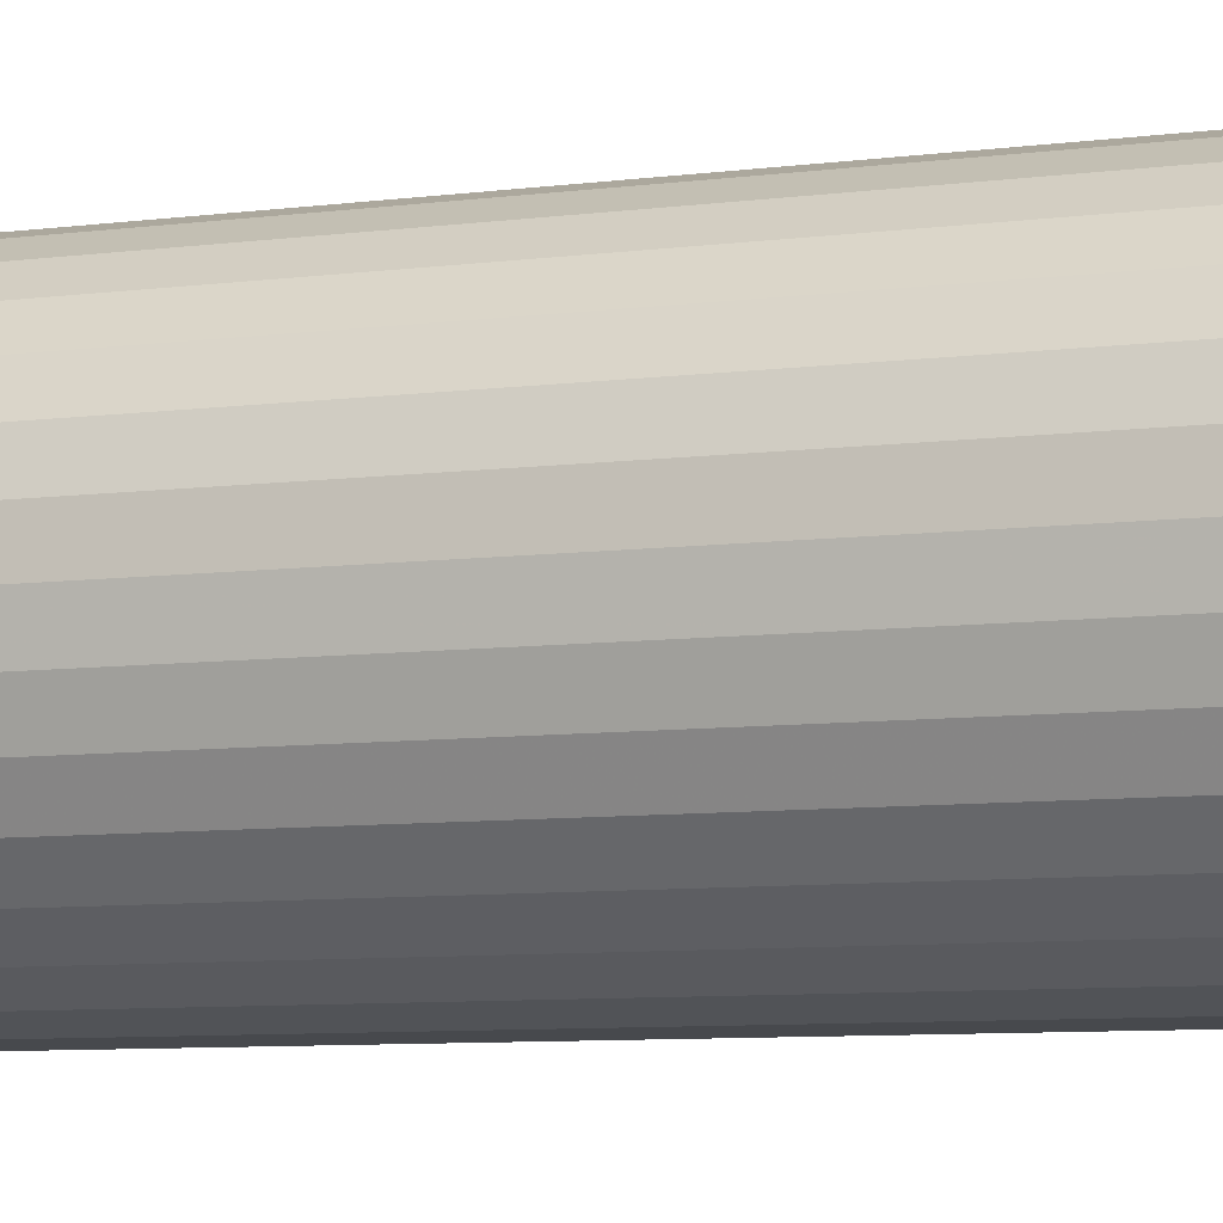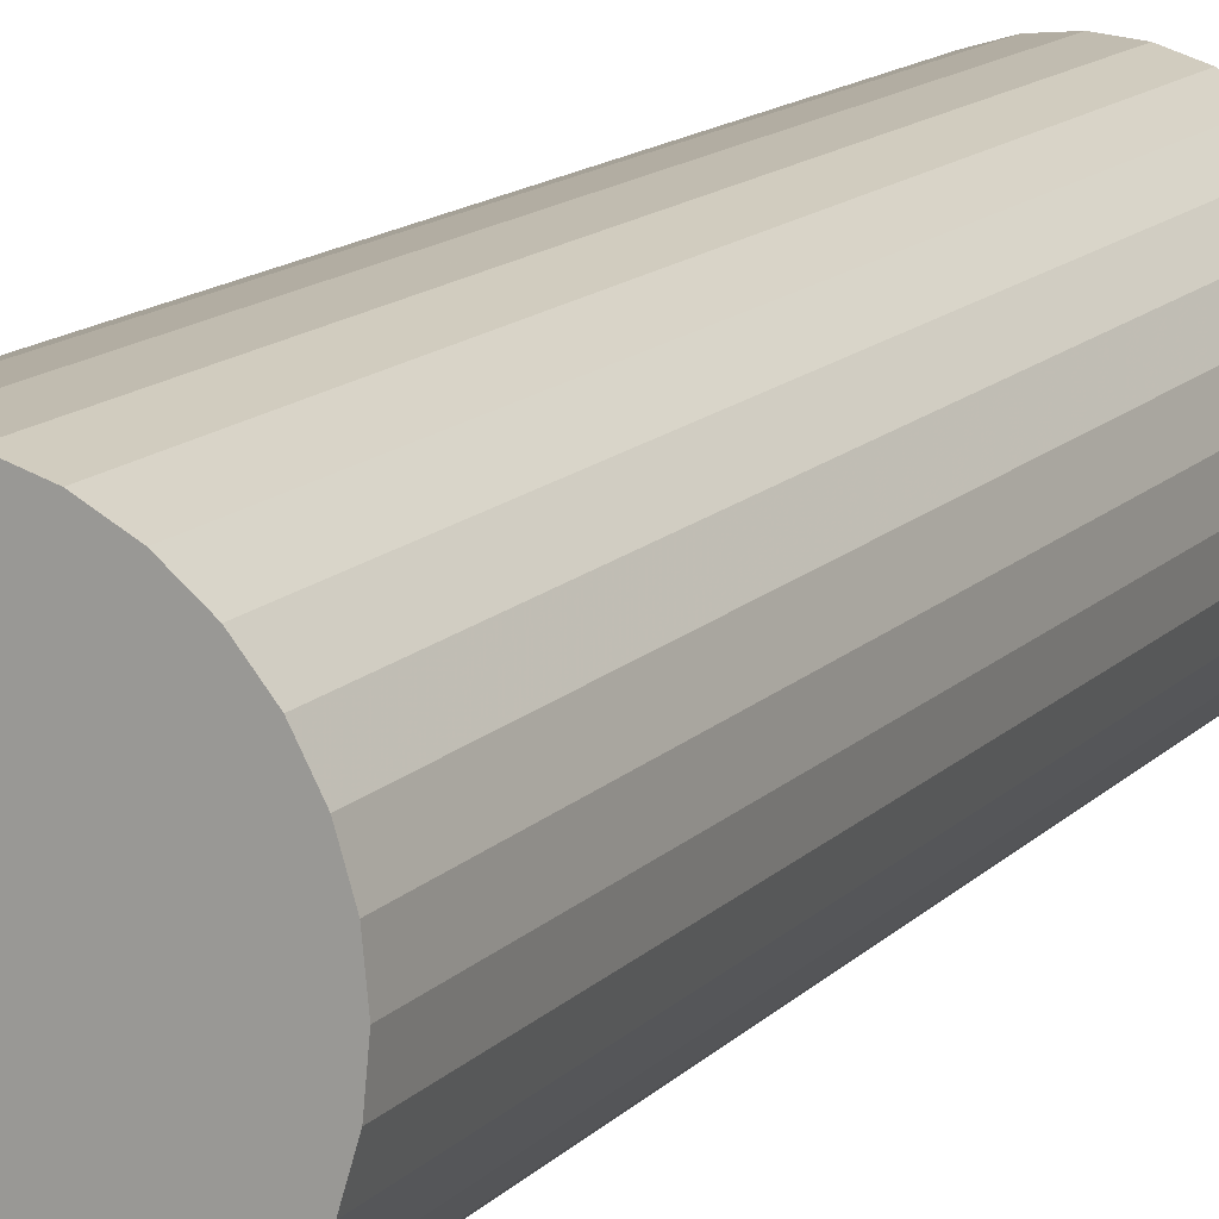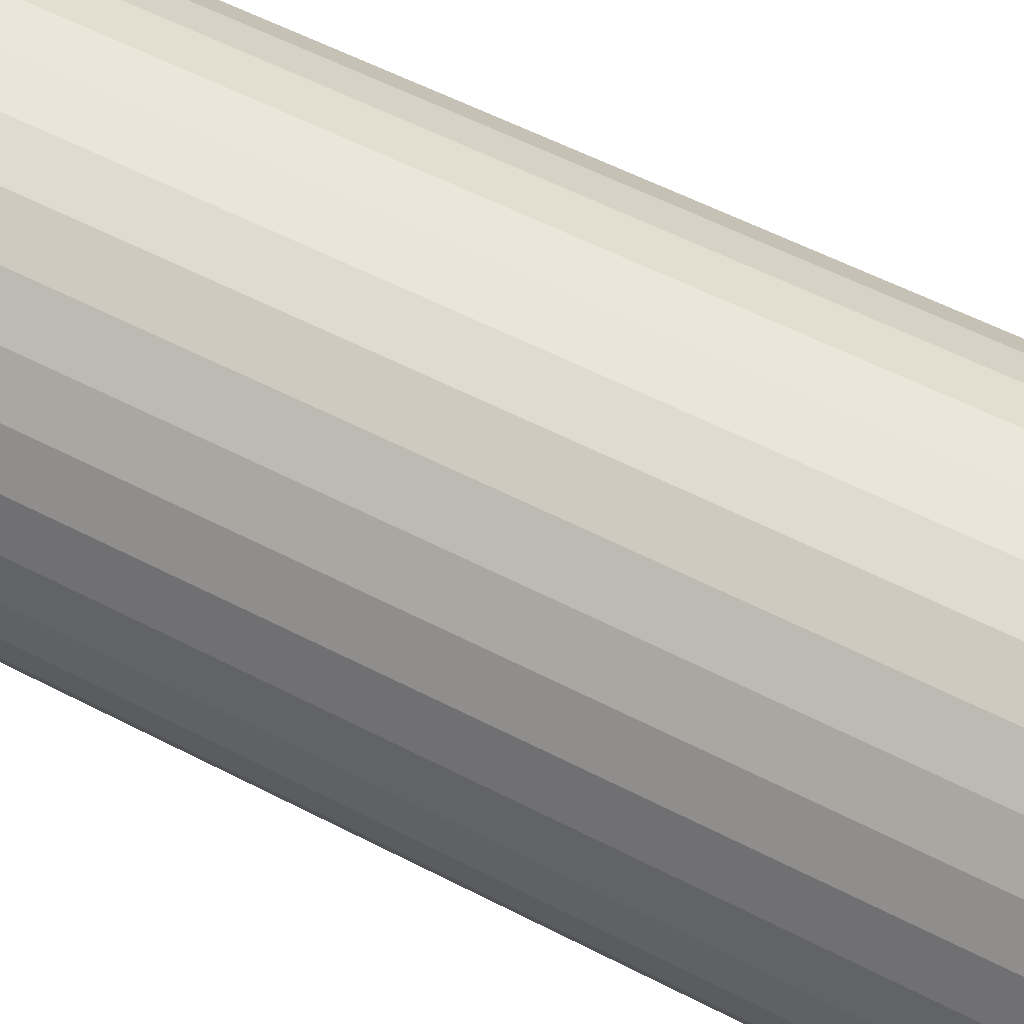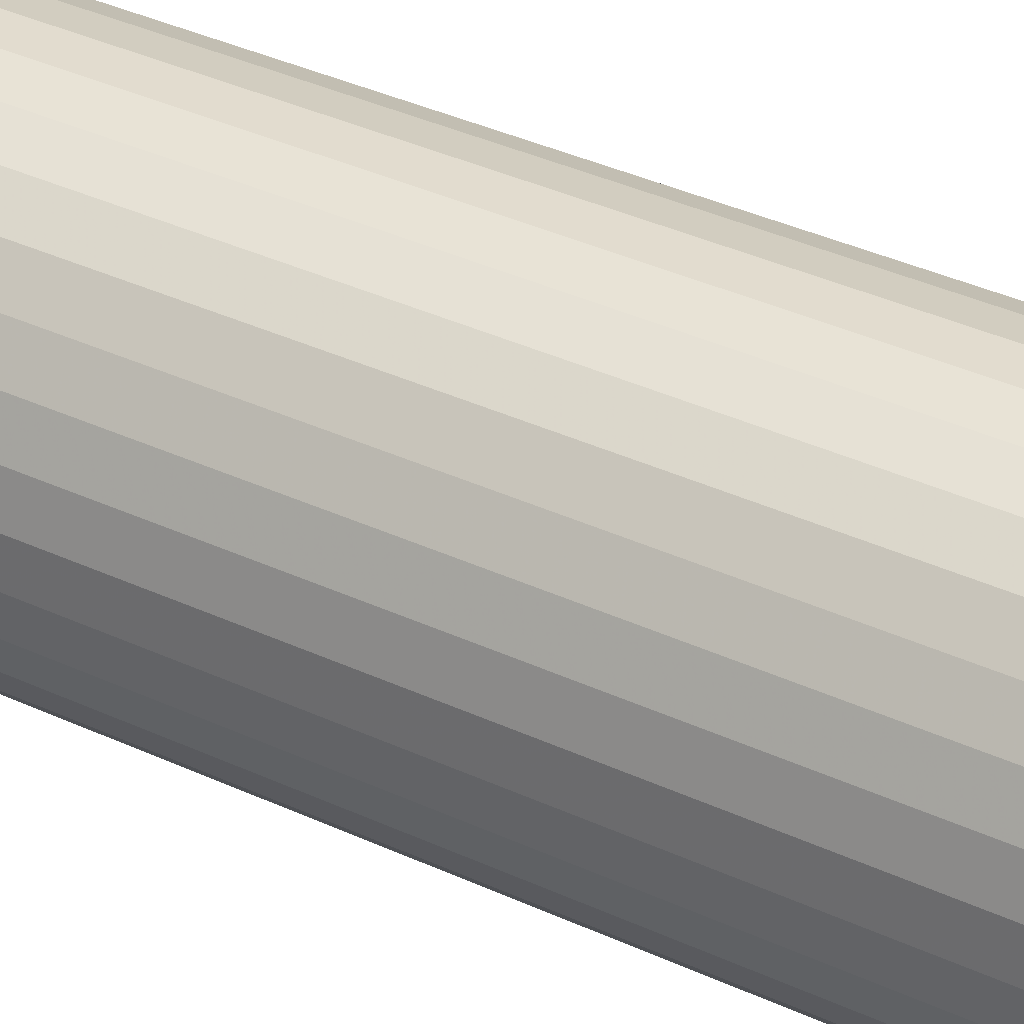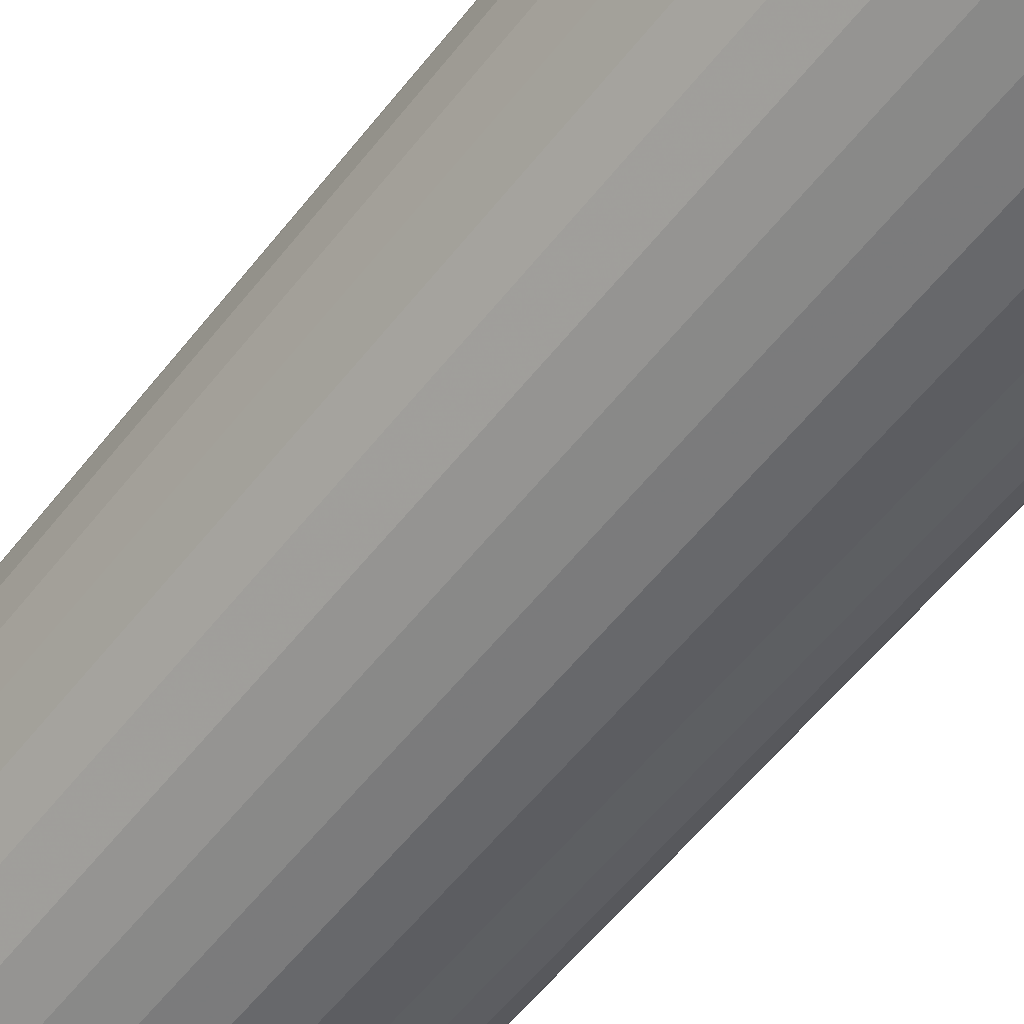
<metadata>
{"format":"obj","ext":"obj","renderer":"f3d","projection":"perspective","resolution":1024,"background":"white","views":[{"elev":-6.9,"azim":-67.0,"up":"+Y"},{"elev":13.7,"azim":26.2,"up":"+Y"},{"elev":50.0,"azim":-59.4,"up":"+Y"},{"elev":38.9,"azim":-60.1,"up":"+Y"},{"elev":-55.6,"azim":142.9,"up":"+Y"}]}
</metadata>
<code>
v -4540 -8829 -102
v -4550 -8830 -102
v -4550 -8830 -42
v -4540 -8829 -42
v -4531 -8826 -102
v -4550 -8830 18
v -4531 -8826 -42
v -4522 -8822 -102
v -4540 -8829 18
v -4550 -8830 78
v -4522 -8822 -42
v -4515 -8815 -102
v -4531 -8826 18
v -4540 -8829 78
v -4550 -8830 138
v -4515 -8815 -42
v -4508 -8808 -102
v -4522 -8822 18
v -4531 -8826 78
v -4540 -8829 138
v -4550 -8830 198
v -4540 -8829 198
v -4531 -8826 138
v -4531 -8826 198
v -4522 -8822 78
v -4522 -8822 138
v -4522 -8822 198
v -4515 -8815 18
v -4515 -8815 78
v -4515 -8815 138
v -4515 -8815 198
v -4508 -8808 -42
v -4504 -8799 -102
v -4508 -8808 18
v -4504 -8799 -42
v -4501 -8790 -102
v -4508 -8808 78
v -4504 -8799 18
v -4501 -8790 -42
v -4500 -8780 -102
v -4500 -8780 -42
v -4501 -8790 18
v -4500 -8780 18
v -4504 -8799 78
v -4501 -8790 78
v -4500 -8780 78
v -4508 -8808 138
v -4508 -8808 198
v -4504 -8799 138
v -4504 -8799 198
v -4501 -8790 138
v -4501 -8790 198
v -4500 -8780 138
v -4500 -8780 198
v -4501 -8770 -102
v -4501 -8770 -42
v -4504 -8761 -102
v -4504 -8761 -42
v -4508 -8752 -102
v -4501 -8770 18
v -4508 -8752 -42
v -4515 -8745 -102
v -4504 -8761 18
v -4501 -8770 78
v -4515 -8745 -42
v -4522 -8738 -102
v -4508 -8752 18
v -4504 -8761 78
v -4501 -8770 138
v -4501 -8770 198
v -4504 -8761 138
v -4504 -8761 198
v -4508 -8752 78
v -4508 -8752 138
v -4508 -8752 198
v -4515 -8745 18
v -4515 -8745 78
v -4515 -8745 138
v -4515 -8745 198
v -4522 -8738 -42
v -4531 -8734 -102
v -4522 -8738 18
v -4531 -8734 -42
v -4540 -8731 -102
v -4522 -8738 78
v -4531 -8734 18
v -4540 -8731 -42
v -4550 -8730 -102
v -4522 -8738 138
v -4522 -8738 198
v -4550 -8730 -42
v -4560 -8731 -102
v -4531 -8734 138
v -4531 -8734 198
v -4531 -8734 78
v -4540 -8731 138
v -4540 -8731 198
v -4540 -8731 78
v -4540 -8731 18
v -4550 -8730 18
v -4550 -8730 78
v -4550 -8730 138
v -4550 -8730 198
v -4560 -8731 -42
v -4569 -8734 -102
v -4560 -8731 18
v -4569 -8734 -42
v -4578 -8738 -102
v -4560 -8731 78
v -4569 -8734 18
v -4578 -8738 -42
v -4585 -8745 -102
v -4560 -8731 138
v -4560 -8731 198
v -4585 -8745 -42
v -4592 -8752 -102
v -4569 -8734 138
v -4569 -8734 198
v -4569 -8734 78
v -4578 -8738 138
v -4578 -8738 198
v -4578 -8738 78
v -4578 -8738 18
v -4585 -8745 18
v -4585 -8745 78
v -4585 -8745 138
v -4585 -8745 198
v -4592 -8752 -42
v -4596 -8761 -102
v -4592 -8752 18
v -4596 -8761 -42
v -4599 -8770 -102
v -4592 -8752 78
v -4596 -8761 18
v -4599 -8770 -42
v -4600 -8780 -102
v -4592 -8752 138
v -4592 -8752 198
v -4600 -8780 -42
v -4599 -8790 -102
v -4596 -8761 138
v -4596 -8761 198
v -4596 -8761 78
v -4599 -8770 138
v -4599 -8770 198
v -4599 -8770 78
v -4599 -8770 18
v -4600 -8780 18
v -4600 -8780 78
v -4600 -8780 138
v -4600 -8780 198
v -4599 -8790 -42
v -4596 -8799 -102
v -4599 -8790 18
v -4596 -8799 -42
v -4592 -8808 -102
v -4599 -8790 78
v -4596 -8799 18
v -4592 -8808 -42
v -4585 -8815 -102
v -4599 -8790 138
v -4599 -8790 198
v -4585 -8815 -42
v -4578 -8822 -102
v -4596 -8799 138
v -4596 -8799 198
v -4596 -8799 78
v -4592 -8808 138
v -4592 -8808 198
v -4592 -8808 78
v -4592 -8808 18
v -4585 -8815 18
v -4585 -8815 78
v -4585 -8815 138
v -4585 -8815 198
v -4578 -8822 -42
v -4569 -8826 -102
v -4578 -8822 18
v -4569 -8826 -42
v -4560 -8829 -102
v -4578 -8822 78
v -4569 -8826 18
v -4560 -8829 -42
v -4560 -8829 18
v -4569 -8826 78
v -4560 -8829 78
v -4578 -8822 138
v -4578 -8822 198
v -4569 -8826 138
v -4569 -8826 198
v -4560 -8829 138
v -4560 -8829 198
v -4525 -8785 198
v -4525 -8780 198
v -4527 -8790 198
v -4525 -8775 198
v -4529 -8794 198
v -4527 -8770 198
v -4532 -8798 198
v -4529 -8766 198
v -4536 -8801 198
v -4532 -8762 198
v -4540 -8803 198
v -4536 -8759 198
v -4545 -8805 198
v -4540 -8757 198
v -4550 -8805 198
v -4545 -8755 198
v -4555 -8805 198
v -4550 -8755 198
v -4560 -8803 198
v -4555 -8755 198
v -4564 -8801 198
v -4560 -8757 198
v -4568 -8798 198
v -4564 -8759 198
v -4571 -8794 198
v -4568 -8762 198
v -4573 -8790 198
v -4571 -8766 198
v -4575 -8785 198
v -4573 -8770 198
v -4575 -8780 198
v -4575 -8775 198
v -4550 -8780 198
v -4525 -8780 -102
v -4525 -8775 -102
v -4525 -8785 -102
v -4527 -8770 -102
v -4527 -8790 -102
v -4529 -8766 -102
v -4529 -8794 -102
v -4532 -8762 -102
v -4532 -8798 -102
v -4536 -8759 -102
v -4536 -8801 -102
v -4540 -8757 -102
v -4540 -8803 -102
v -4545 -8755 -102
v -4545 -8805 -102
v -4550 -8755 -102
v -4550 -8805 -102
v -4555 -8755 -102
v -4555 -8805 -102
v -4560 -8757 -102
v -4560 -8803 -102
v -4564 -8759 -102
v -4564 -8801 -102
v -4568 -8762 -102
v -4568 -8798 -102
v -4571 -8766 -102
v -4571 -8794 -102
v -4573 -8770 -102
v -4573 -8790 -102
v -4575 -8775 -102
v -4575 -8785 -102
v -4575 -8780 -102
v -4550 -8780 -102
f 3 2 1
f 4 3 1
f 4 1 5
f 6 3 4
f 7 4 5
f 7 5 8
f 9 6 4
f 9 4 7
f 10 6 9
f 11 7 8
f 11 8 12
f 13 9 7
f 13 7 11
f 14 10 9
f 14 9 13
f 15 10 14
f 16 11 12
f 16 12 17
f 18 13 11
f 18 11 16
f 19 14 13
f 19 13 18
f 20 15 14
f 20 14 19
f 21 15 20
f 22 21 20
f 22 20 23
f 23 20 19
f 24 22 23
f 25 19 18
f 23 19 25
f 24 23 26
f 26 23 25
f 27 24 26
f 25 18 28
f 28 18 16
f 26 25 29
f 29 25 28
f 27 26 30
f 30 26 29
f 31 27 30
f 28 16 32
f 32 16 17
f 32 17 33
f 29 28 34
f 34 28 32
f 35 32 33
f 34 32 35
f 35 33 36
f 37 29 34
f 30 29 37
f 38 34 35
f 37 34 38
f 39 35 36
f 38 35 39
f 39 36 40
f 41 39 40
f 42 39 41
f 42 38 39
f 43 42 41
f 44 38 42
f 44 37 38
f 45 42 43
f 45 44 42
f 46 45 43
f 47 37 44
f 47 30 37
f 31 30 47
f 48 31 47
f 49 47 44
f 48 47 49
f 49 44 45
f 50 48 49
f 51 49 45
f 50 49 51
f 51 45 46
f 52 50 51
f 53 51 46
f 52 51 53
f 54 52 53
f 41 40 55
f 56 41 55
f 56 55 57
f 43 41 56
f 58 56 57
f 58 57 59
f 60 43 56
f 60 56 58
f 46 43 60
f 61 58 59
f 61 59 62
f 63 60 58
f 63 58 61
f 64 46 60
f 64 60 63
f 53 46 64
f 65 61 62
f 65 62 66
f 67 63 61
f 67 61 65
f 68 64 63
f 68 63 67
f 69 53 64
f 69 64 68
f 54 53 69
f 70 54 69
f 70 69 71
f 71 69 68
f 72 70 71
f 73 68 67
f 71 68 73
f 72 71 74
f 74 71 73
f 75 72 74
f 73 67 76
f 76 67 65
f 74 73 77
f 77 73 76
f 75 74 78
f 78 74 77
f 79 75 78
f 76 65 80
f 80 65 66
f 80 66 81
f 77 76 82
f 82 76 80
f 83 80 81
f 82 80 83
f 83 81 84
f 85 77 82
f 78 77 85
f 86 82 83
f 85 82 86
f 87 83 84
f 86 83 87
f 87 84 88
f 89 78 85
f 79 78 89
f 90 79 89
f 91 87 88
f 91 88 92
f 90 89 93
f 94 90 93
f 89 85 95
f 93 89 95
f 95 85 86
f 94 93 96
f 97 94 96
f 93 95 98
f 96 93 98
f 95 86 99
f 98 95 99
f 99 86 87
f 99 87 91
f 98 99 100
f 100 99 91
f 96 98 101
f 101 98 100
f 97 96 102
f 102 96 101
f 103 97 102
f 100 91 104
f 104 91 92
f 104 92 105
f 101 100 106
f 106 100 104
f 107 104 105
f 106 104 107
f 107 105 108
f 109 101 106
f 102 101 109
f 110 106 107
f 109 106 110
f 111 107 108
f 110 107 111
f 111 108 112
f 113 102 109
f 103 102 113
f 114 103 113
f 115 111 112
f 115 112 116
f 114 113 117
f 118 114 117
f 113 109 119
f 117 113 119
f 119 109 110
f 118 117 120
f 121 118 120
f 117 119 122
f 120 117 122
f 119 110 123
f 122 119 123
f 123 110 111
f 123 111 115
f 122 123 124
f 124 123 115
f 120 122 125
f 125 122 124
f 121 120 126
f 126 120 125
f 127 121 126
f 124 115 128
f 128 115 116
f 128 116 129
f 125 124 130
f 130 124 128
f 131 128 129
f 130 128 131
f 131 129 132
f 133 125 130
f 126 125 133
f 134 130 131
f 133 130 134
f 135 131 132
f 134 131 135
f 135 132 136
f 137 126 133
f 127 126 137
f 138 127 137
f 139 135 136
f 139 136 140
f 138 137 141
f 142 138 141
f 137 133 143
f 141 137 143
f 143 133 134
f 142 141 144
f 145 142 144
f 141 143 146
f 144 141 146
f 143 134 147
f 146 143 147
f 147 134 135
f 147 135 139
f 146 147 148
f 148 147 139
f 144 146 149
f 149 146 148
f 145 144 150
f 150 144 149
f 151 145 150
f 148 139 152
f 152 139 140
f 152 140 153
f 149 148 154
f 154 148 152
f 155 152 153
f 154 152 155
f 155 153 156
f 157 149 154
f 150 149 157
f 158 154 155
f 157 154 158
f 159 155 156
f 158 155 159
f 159 156 160
f 161 150 157
f 151 150 161
f 162 151 161
f 163 159 160
f 163 160 164
f 162 161 165
f 166 162 165
f 161 157 167
f 165 161 167
f 167 157 158
f 166 165 168
f 169 166 168
f 165 167 170
f 168 165 170
f 167 158 171
f 170 167 171
f 171 158 159
f 171 159 163
f 170 171 172
f 172 171 163
f 168 170 173
f 173 170 172
f 169 168 174
f 174 168 173
f 175 169 174
f 172 163 176
f 176 163 164
f 176 164 177
f 173 172 178
f 178 172 176
f 179 176 177
f 178 176 179
f 179 177 180
f 181 173 178
f 174 173 181
f 182 178 179
f 181 178 182
f 183 179 180
f 182 179 183
f 183 180 2
f 3 183 2
f 184 183 3
f 184 182 183
f 6 184 3
f 185 182 184
f 185 181 182
f 186 184 6
f 186 185 184
f 10 186 6
f 187 181 185
f 187 174 181
f 175 174 187
f 188 175 187
f 189 187 185
f 188 187 189
f 189 185 186
f 190 188 189
f 191 189 186
f 190 189 191
f 191 186 10
f 192 190 191
f 15 191 10
f 192 191 15
f 21 192 15
f 193 52 54
f 194 193 54
f 194 54 70
f 193 195 52
f 195 50 52
f 196 194 70
f 196 70 72
f 195 197 50
f 197 48 50
f 198 196 72
f 198 72 75
f 197 199 48
f 199 31 48
f 200 198 75
f 200 75 79
f 199 201 31
f 201 27 31
f 202 200 79
f 202 79 90
f 201 203 27
f 203 24 27
f 204 202 90
f 204 90 94
f 203 205 24
f 205 22 24
f 206 204 94
f 206 94 97
f 205 207 22
f 207 21 22
f 208 206 97
f 208 97 103
f 207 209 21
f 209 192 21
f 210 208 103
f 210 103 114
f 209 211 192
f 211 190 192
f 212 210 114
f 212 114 118
f 211 213 190
f 213 188 190
f 214 212 118
f 214 118 121
f 213 215 188
f 215 175 188
f 216 214 121
f 216 121 127
f 215 217 175
f 217 169 175
f 218 216 127
f 218 127 138
f 217 219 169
f 219 166 169
f 220 218 138
f 220 138 142
f 219 221 166
f 221 162 166
f 222 220 142
f 222 142 145
f 221 223 162
f 223 151 162
f 224 145 151
f 223 224 151
f 224 222 145
f 223 221 225
f 224 223 225
f 222 224 225
f 221 219 225
f 220 222 225
f 219 217 225
f 218 220 225
f 217 215 225
f 216 218 225
f 215 213 225
f 214 216 225
f 213 211 225
f 212 214 225
f 211 209 225
f 210 212 225
f 209 207 225
f 208 210 225
f 207 205 225
f 206 208 225
f 205 203 225
f 204 206 225
f 203 201 225
f 202 204 225
f 201 199 225
f 200 202 225
f 199 197 225
f 198 200 225
f 197 195 225
f 196 198 225
f 195 193 225
f 194 196 225
f 193 194 225
f 40 36 226
f 40 226 227
f 55 40 227
f 36 228 226
f 36 33 228
f 55 227 229
f 57 55 229
f 33 230 228
f 33 17 230
f 57 229 231
f 59 57 231
f 17 232 230
f 17 12 232
f 59 231 233
f 62 59 233
f 12 234 232
f 12 8 234
f 62 233 235
f 66 62 235
f 8 236 234
f 8 5 236
f 66 235 237
f 81 66 237
f 5 238 236
f 5 1 238
f 81 237 239
f 84 81 239
f 1 240 238
f 1 2 240
f 84 239 241
f 88 84 241
f 2 242 240
f 2 180 242
f 88 241 243
f 92 88 243
f 180 244 242
f 180 177 244
f 92 243 245
f 105 92 245
f 177 246 244
f 177 164 246
f 105 245 247
f 108 105 247
f 164 248 246
f 164 160 248
f 108 247 249
f 112 108 249
f 160 250 248
f 160 156 250
f 112 249 251
f 116 112 251
f 156 252 250
f 156 153 252
f 116 251 253
f 129 116 253
f 153 254 252
f 153 140 254
f 129 253 255
f 132 129 255
f 140 256 254
f 140 136 256
f 136 132 257
f 136 257 256
f 132 255 257
f 254 256 258
f 256 257 258
f 257 255 258
f 252 254 258
f 255 253 258
f 250 252 258
f 253 251 258
f 248 250 258
f 251 249 258
f 246 248 258
f 249 247 258
f 244 246 258
f 247 245 258
f 242 244 258
f 245 243 258
f 240 242 258
f 243 241 258
f 238 240 258
f 241 239 258
f 236 238 258
f 239 237 258
f 234 236 258
f 237 235 258
f 232 234 258
f 235 233 258
f 230 232 258
f 233 231 258
f 228 230 258
f 231 229 258
f 226 228 258
f 229 227 258
f 227 226 258

</code>
